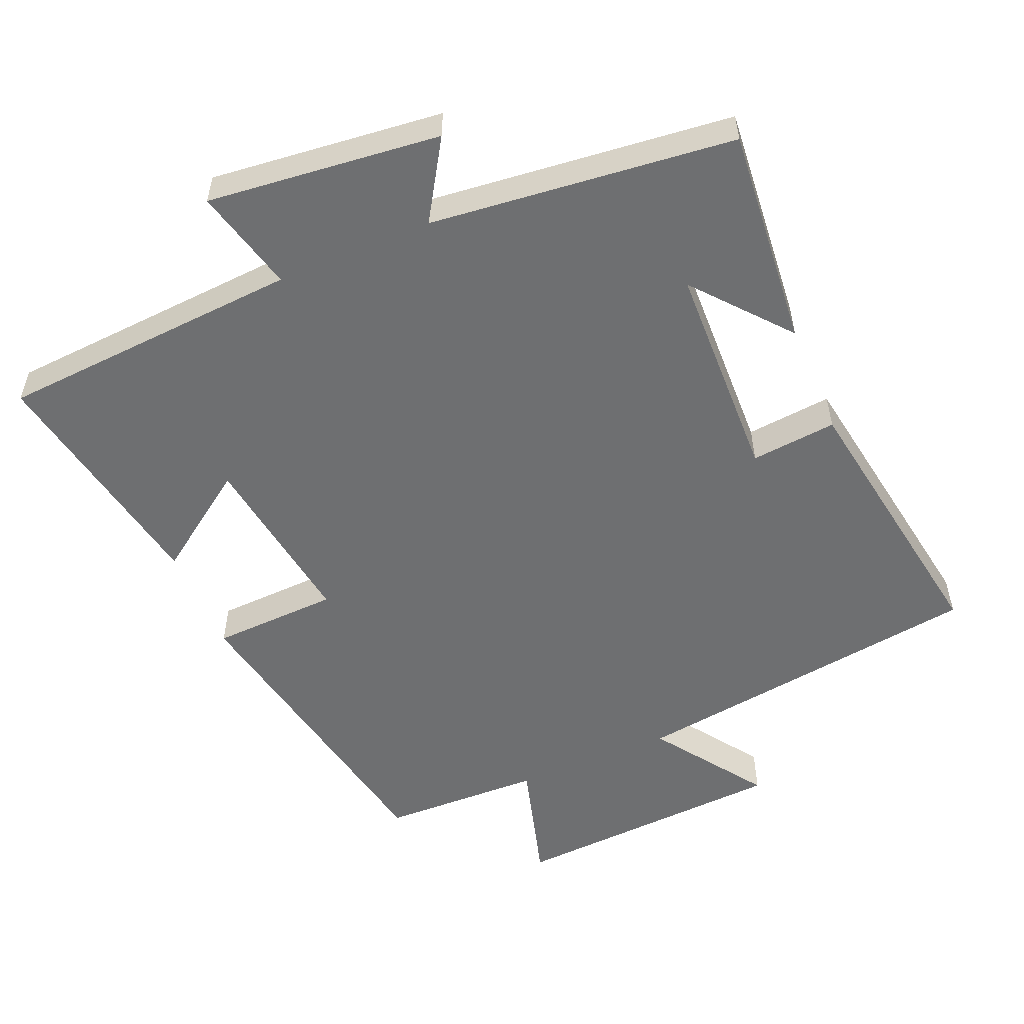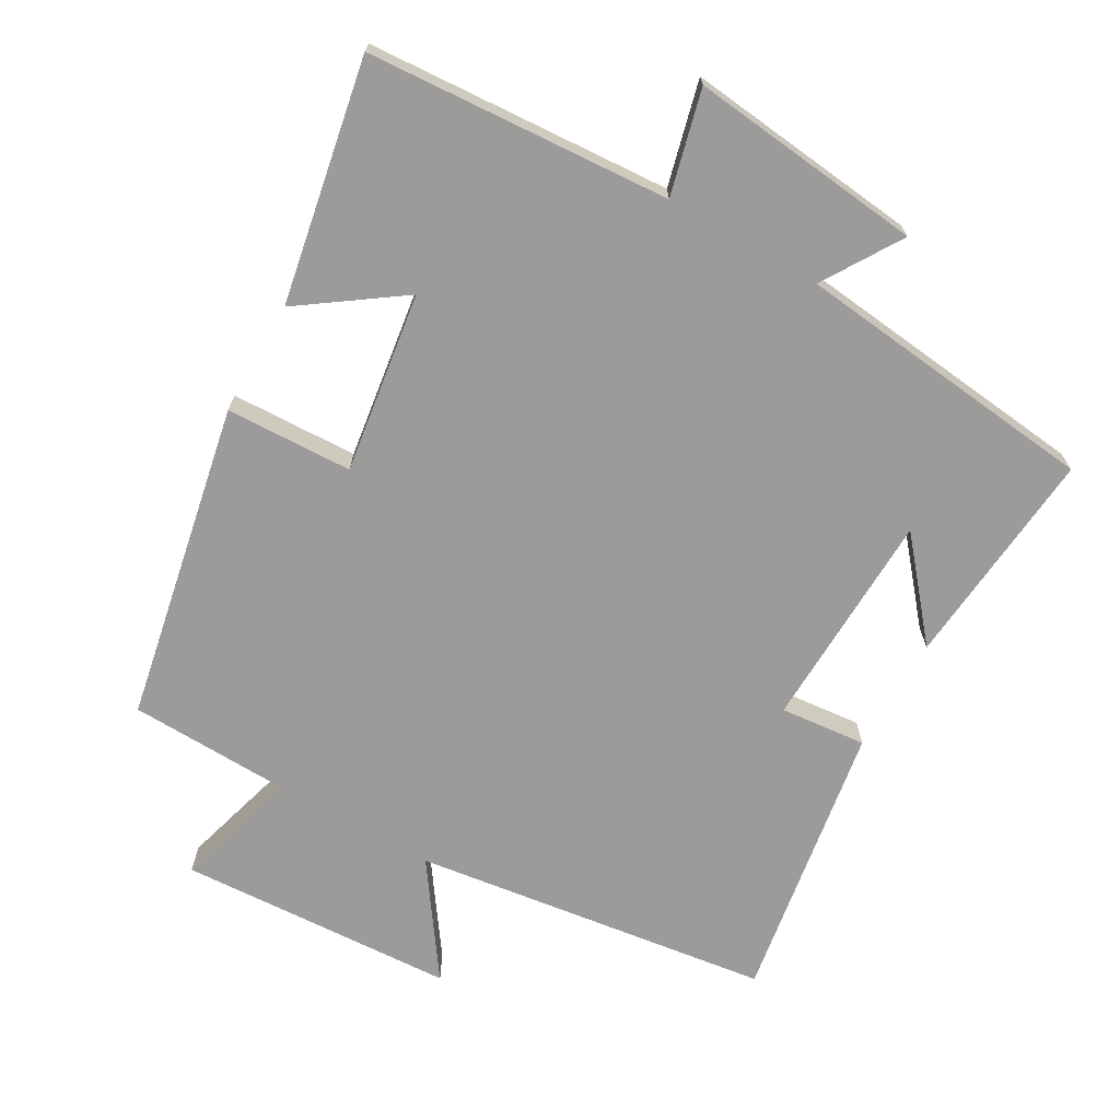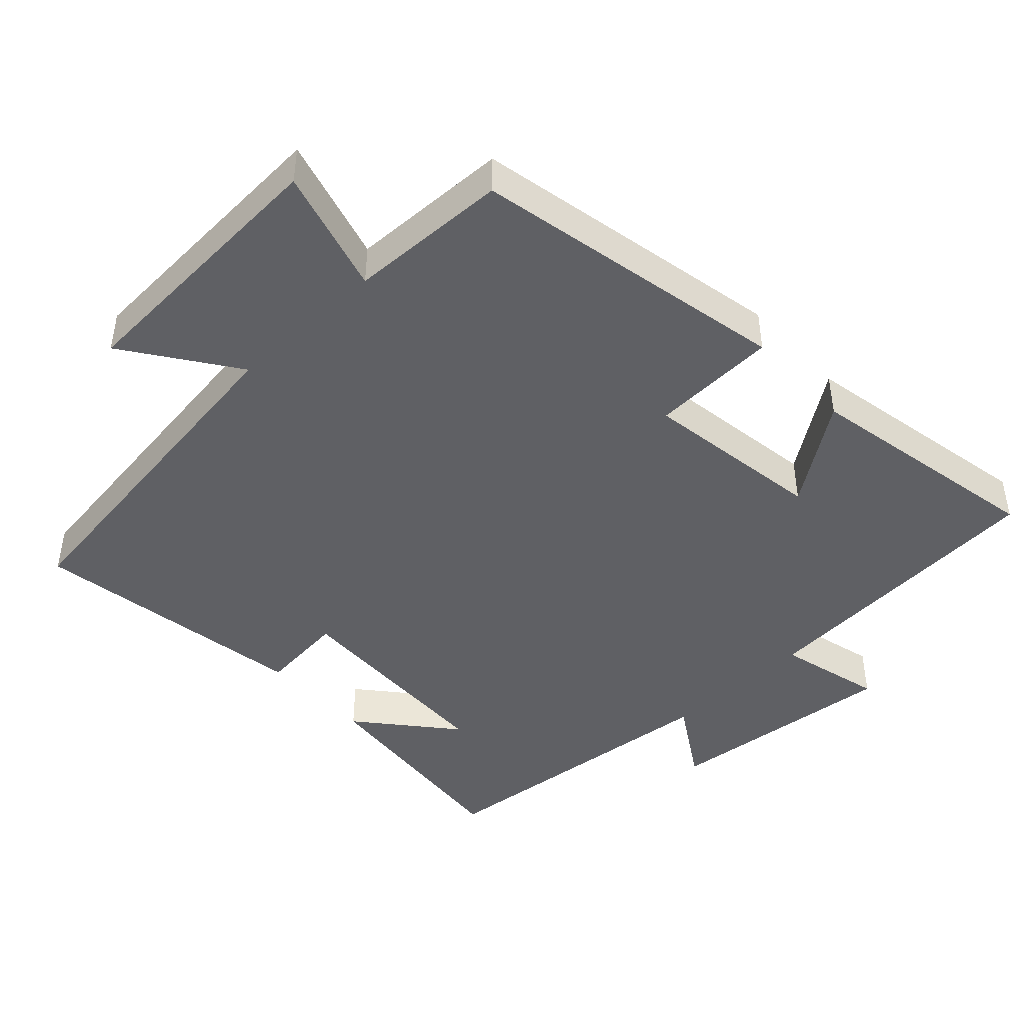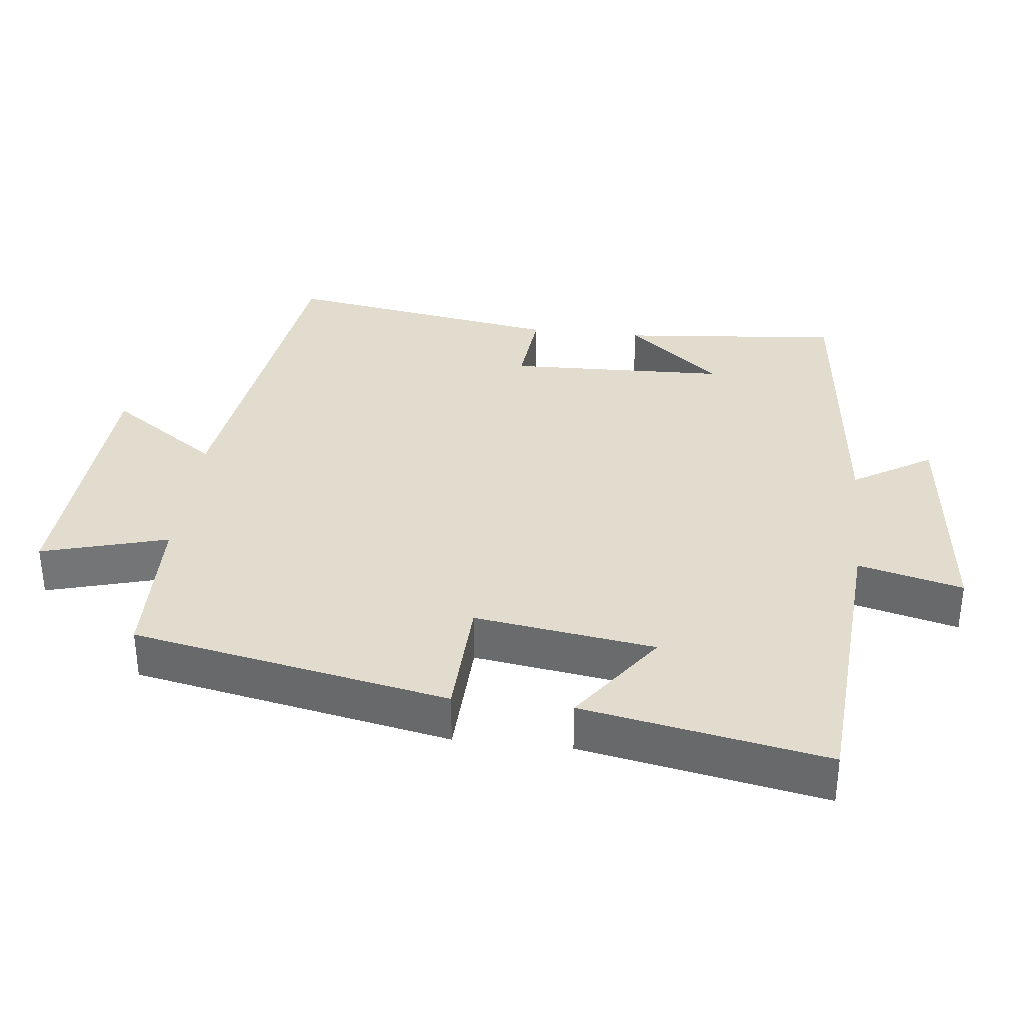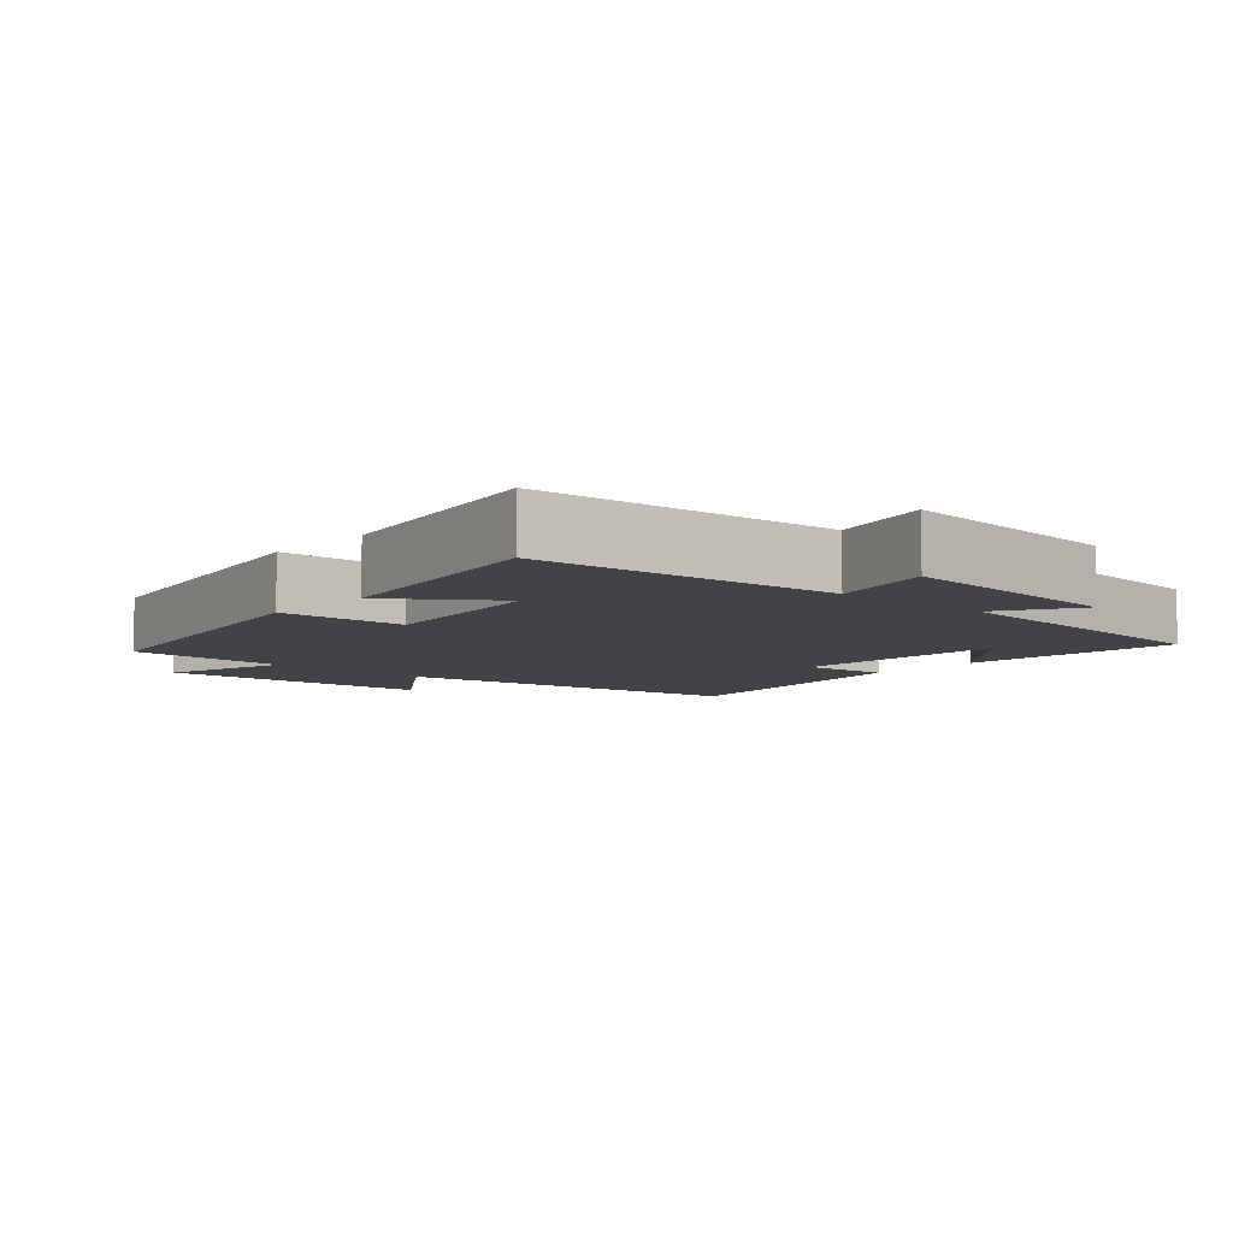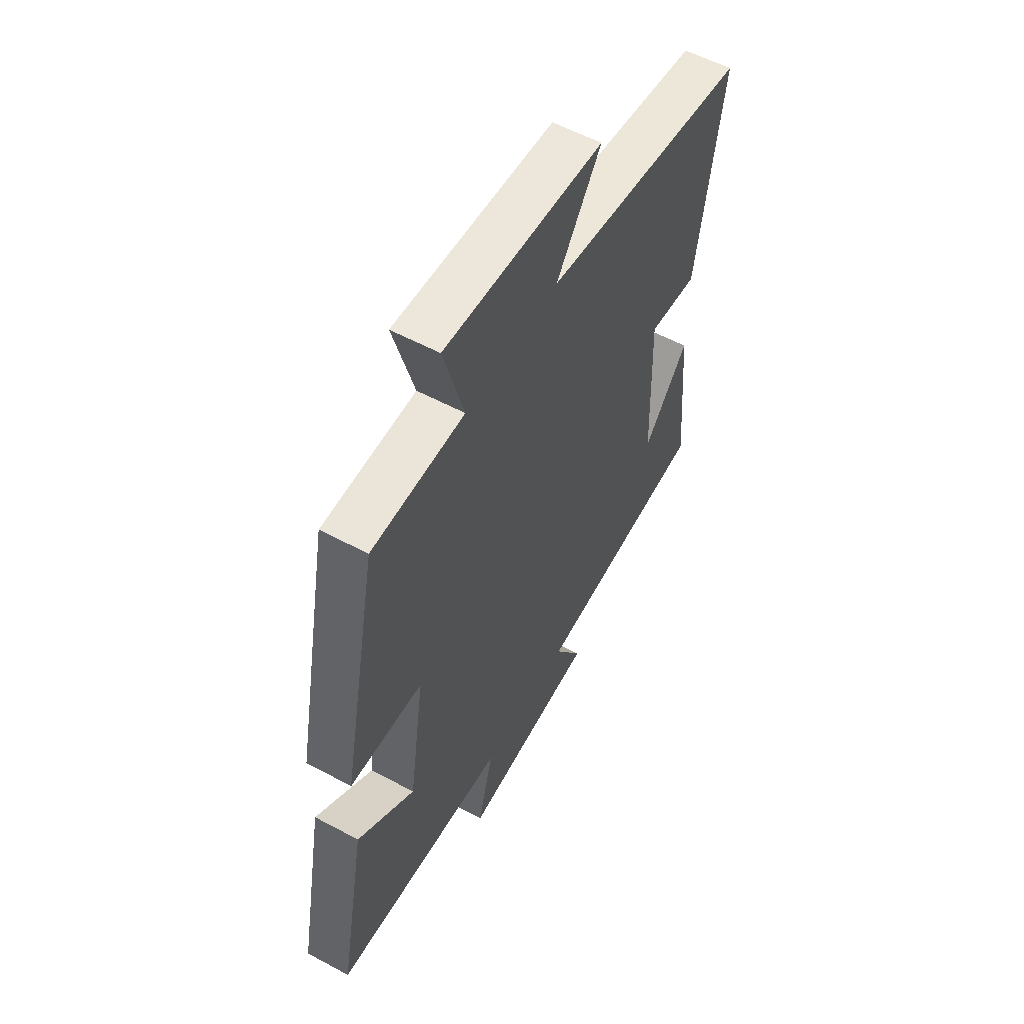
<metadata>
{"format":"obj","ext":"obj","renderer":"f3d","projection":"perspective","resolution":1024,"background":"white","views":[{"elev":-54.5,"azim":-157.0,"up":"+Y"},{"elev":-69.9,"azim":150.2,"up":"+Y"},{"elev":-45.1,"azim":43.0,"up":"+Y"},{"elev":34.1,"azim":96.5,"up":"+Y"},{"elev":-7.2,"azim":138.3,"up":"+Y"},{"elev":56.6,"azim":119.3,"up":"+Z"}]}
</metadata>
<code>
v 0.41 0.07 0.493
v 0.5 0.07 0.04
v 0.319 0.07 0.033
v 0.357 0.07 -0.225
v 0.5 0.07 -0.124
v 0.566 0.07 -0.471
v 0.132 0.07 -0.5
v 0.17 0.07 -0.649
v -0.164 0.07 -0.613
v -0.094 0.07 -0.5
v -0.529 0.07 -0.453
v -0.5 0.07 -0.137
v -0.387 0.07 -0.271
v -0.377 0.07 0.043
v -0.5 0.07 0.031
v -0.565 0.07 0.43
v -0.054 0.07 0.5
v -0.165 0.07 0.658
v 0.231 0.07 0.68
v 0.18 0.07 0.5
v 0.41 0 0.493
v 0.5 0 0.04
v 0.319 0 0.033
v 0.357 0 -0.225
v 0.5 0 -0.124
v 0.566 0 -0.471
v 0.132 0 -0.5
v 0.17 0 -0.649
v -0.164 0 -0.613
v -0.094 0 -0.5
v -0.529 0 -0.453
v -0.5 0 -0.137
v -0.387 0 -0.271
v -0.377 0 0.043
v -0.5 0 0.031
v -0.565 0 0.43
v -0.054 0 0.5
v -0.165 0 0.658
v 0.231 0 0.68
v 0.18 0 0.5
f 17 18 19 20
f 17 20 1
f 16 17 1
f 15 16 1
f 14 15 1
f 13 14 1
f 11 12 13
f 10 11 13 1
f 7 8 9 10
f 4 5 6 7
f 3 4 7 10
f 1 2 3
f 1 3 10
f 40 39 38 37
f 21 40 37
f 21 37 36
f 21 36 35
f 21 35 34
f 21 34 33
f 33 32 31
f 21 33 31 30
f 30 29 28 27
f 27 26 25 24
f 30 27 24 23
f 23 22 21
f 30 23 21
f 1 21 22 2
f 2 22 23 3
f 3 23 24 4
f 4 24 25 5
f 5 25 26 6
f 6 26 27 7
f 7 27 28 8
f 8 28 29 9
f 9 29 30 10
f 10 30 31 11
f 11 31 32 12
f 12 32 33 13
f 13 33 34 14
f 14 34 35 15
f 15 35 36 16
f 16 36 37 17
f 17 37 38 18
f 18 38 39 19
f 19 39 40 20
f 20 40 21 1

</code>
